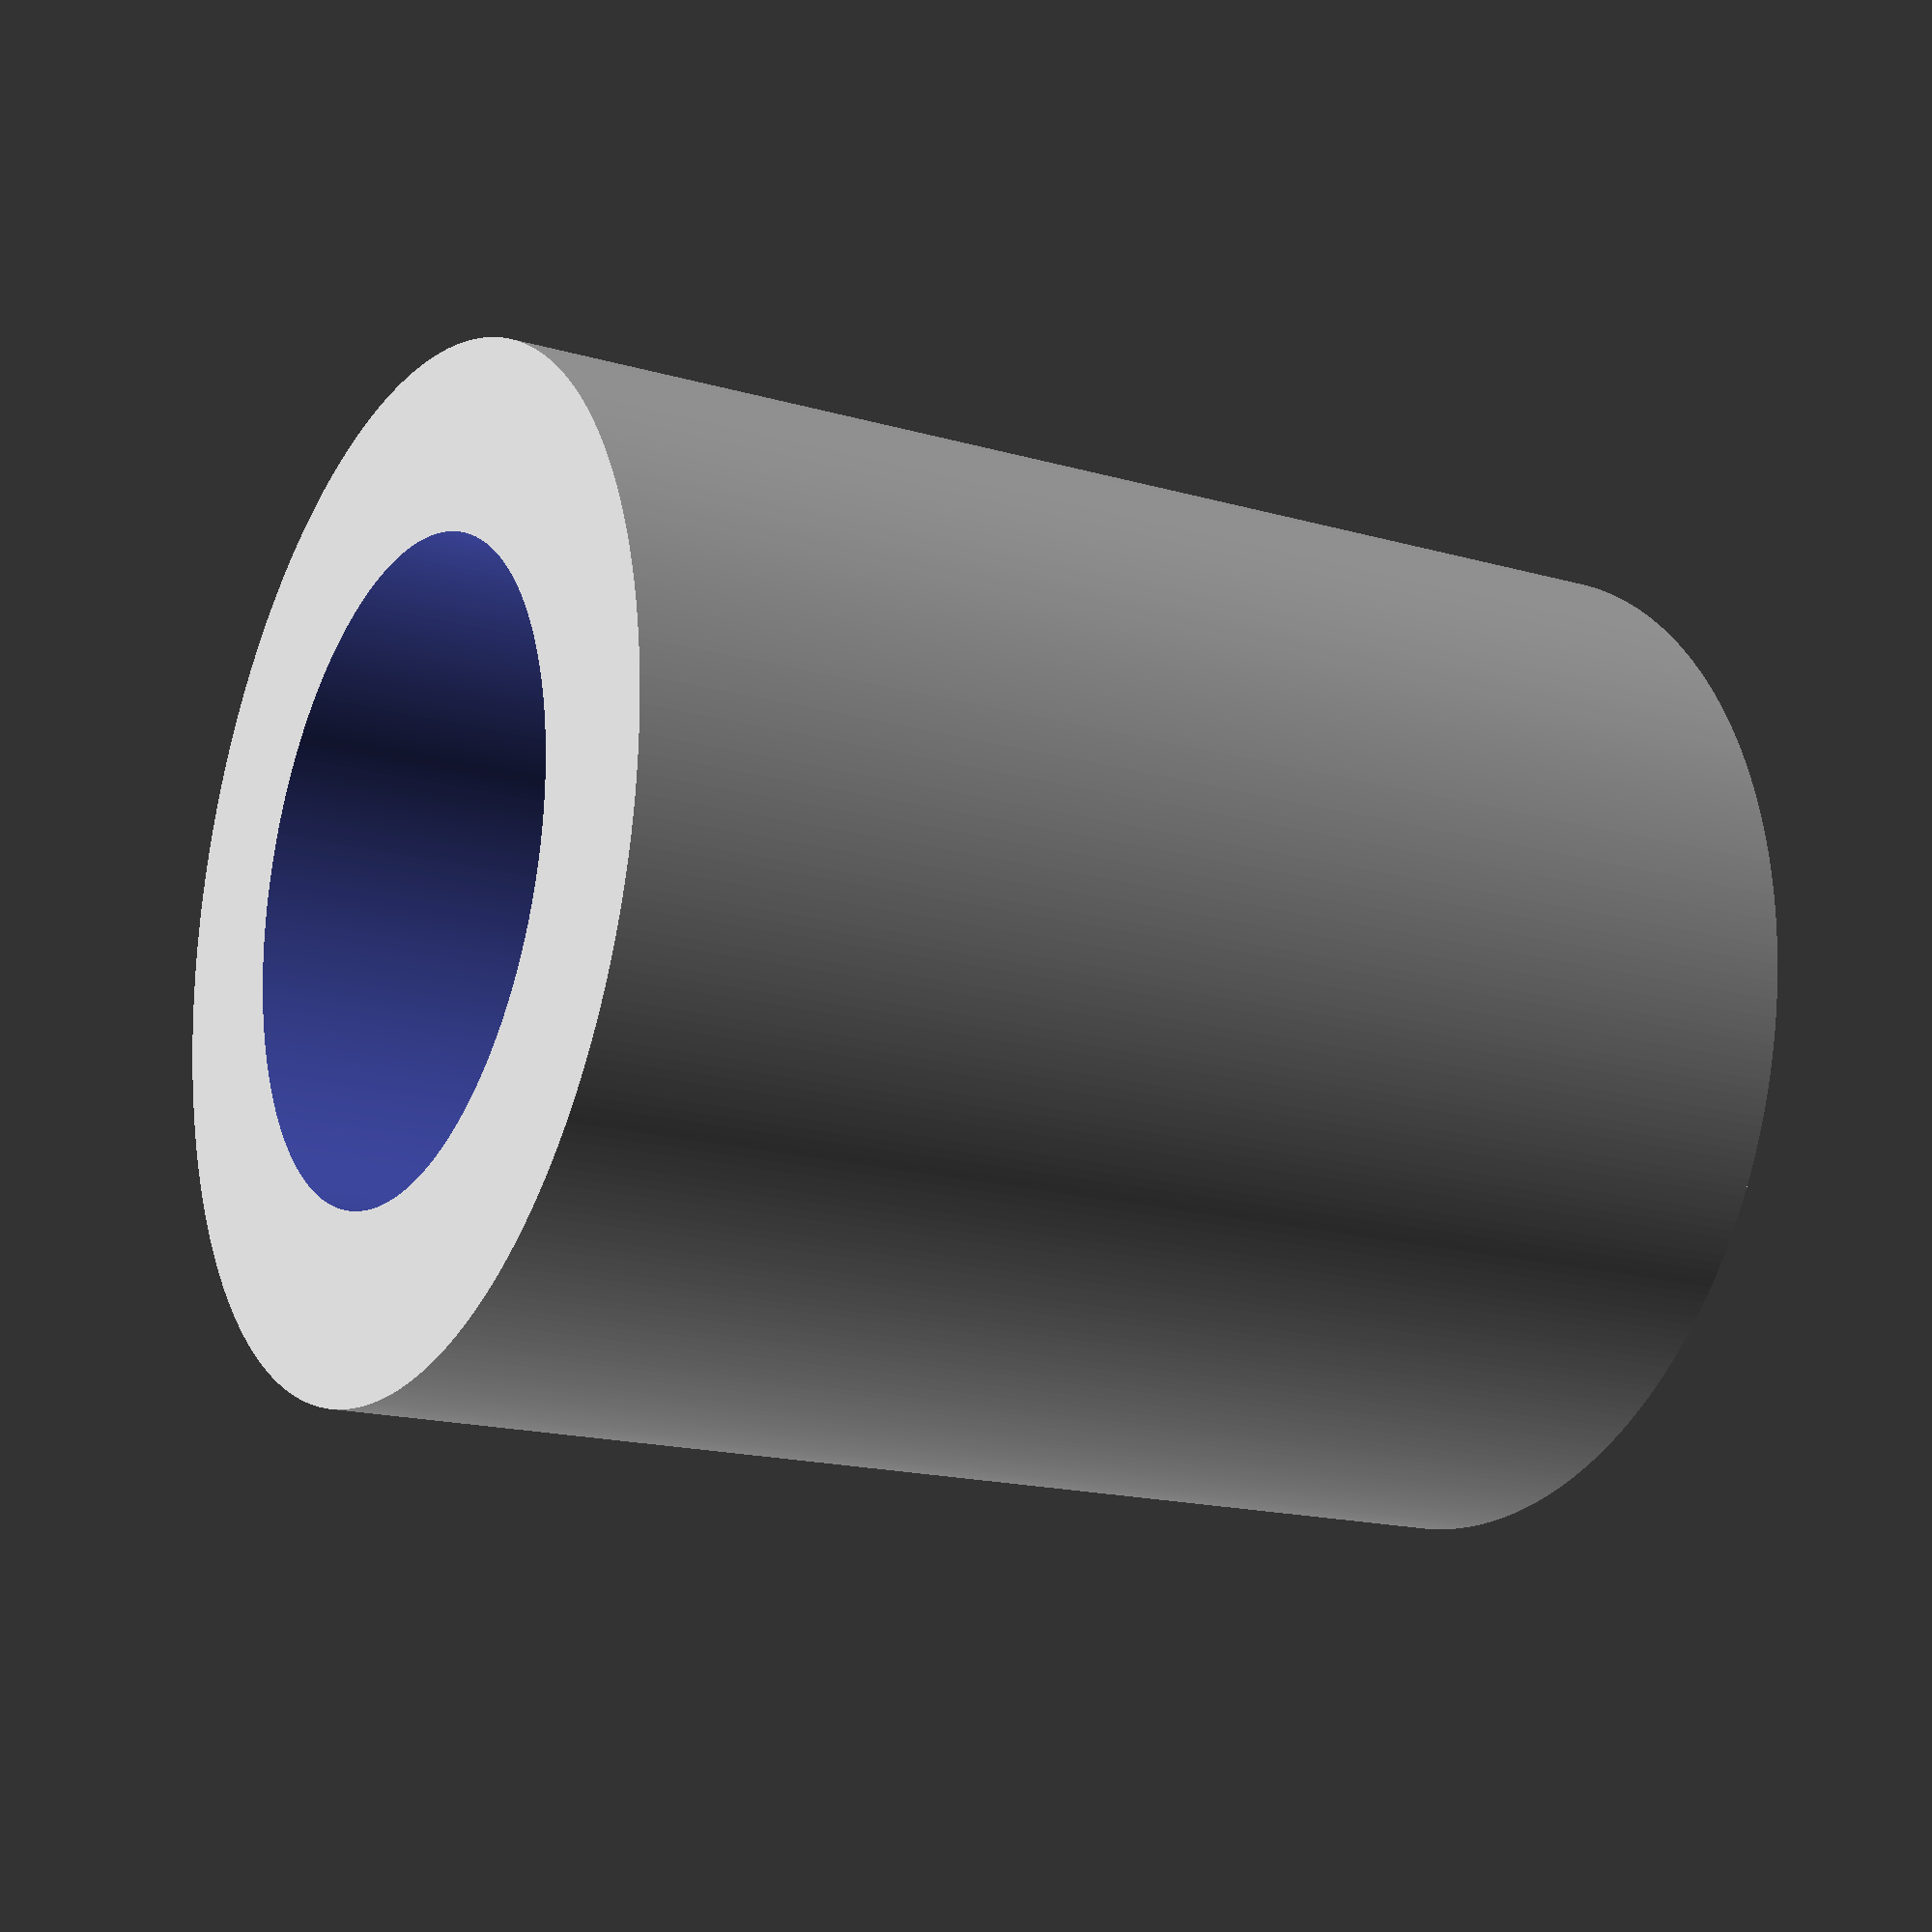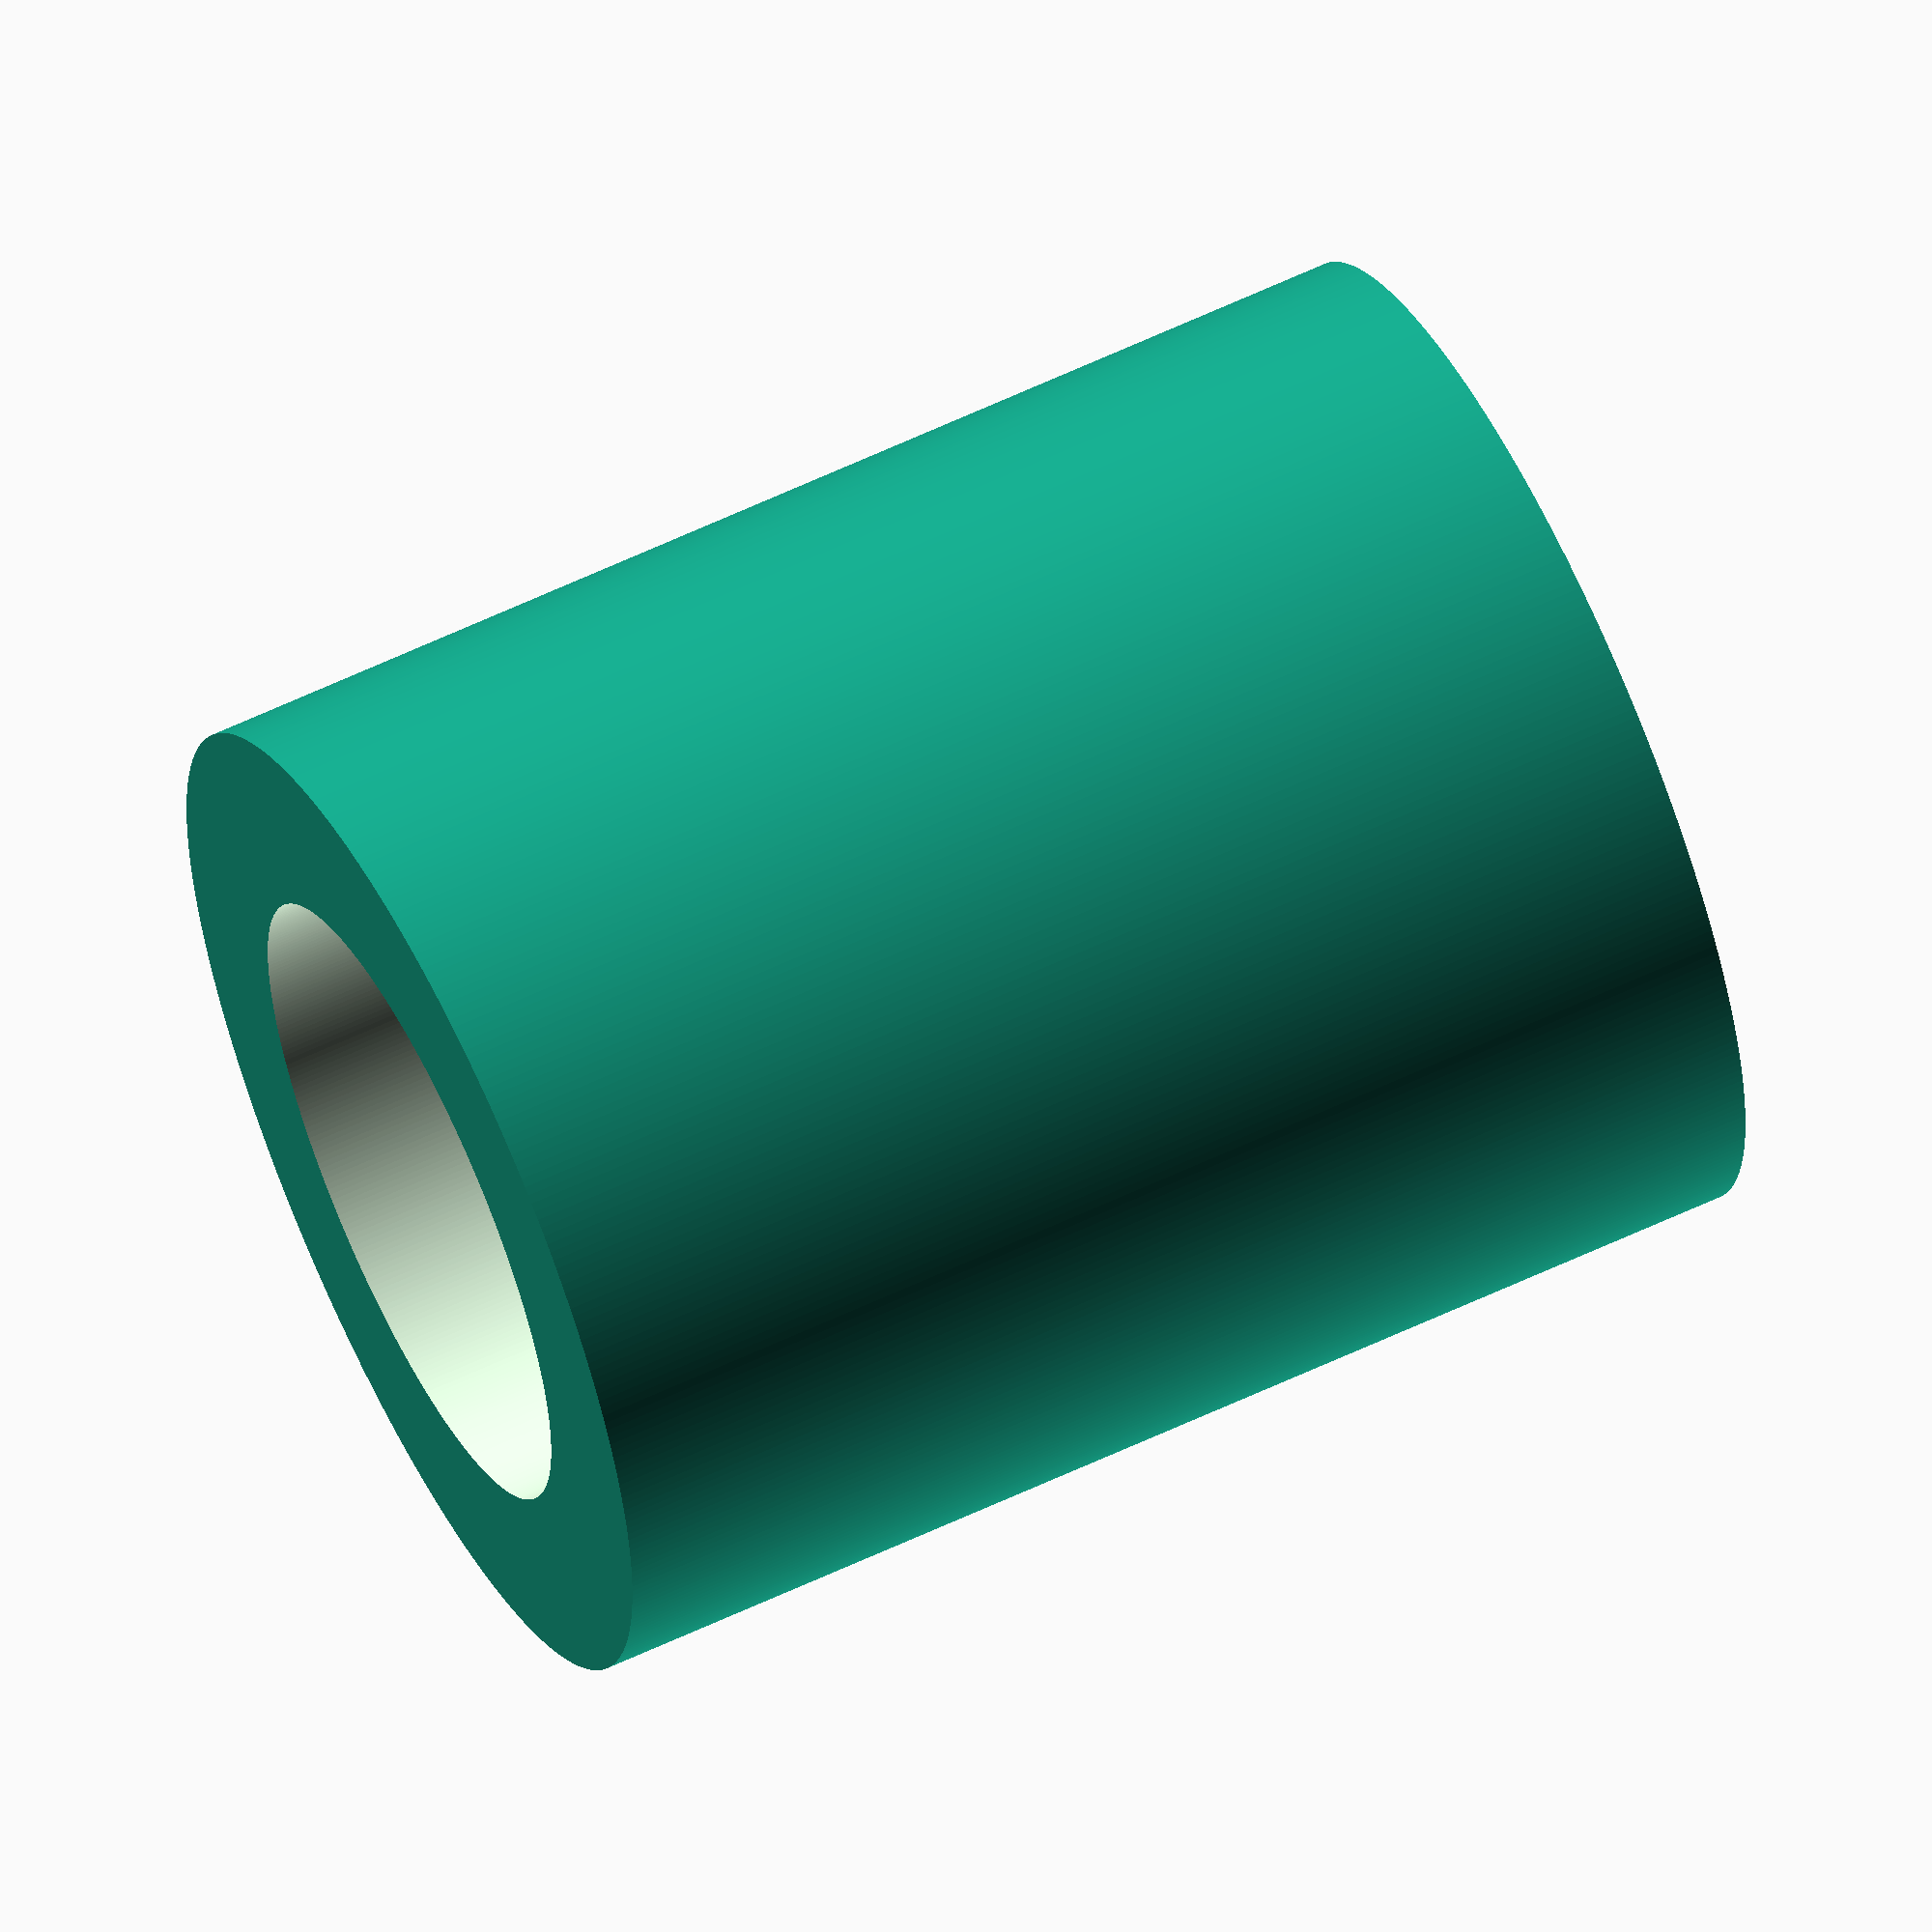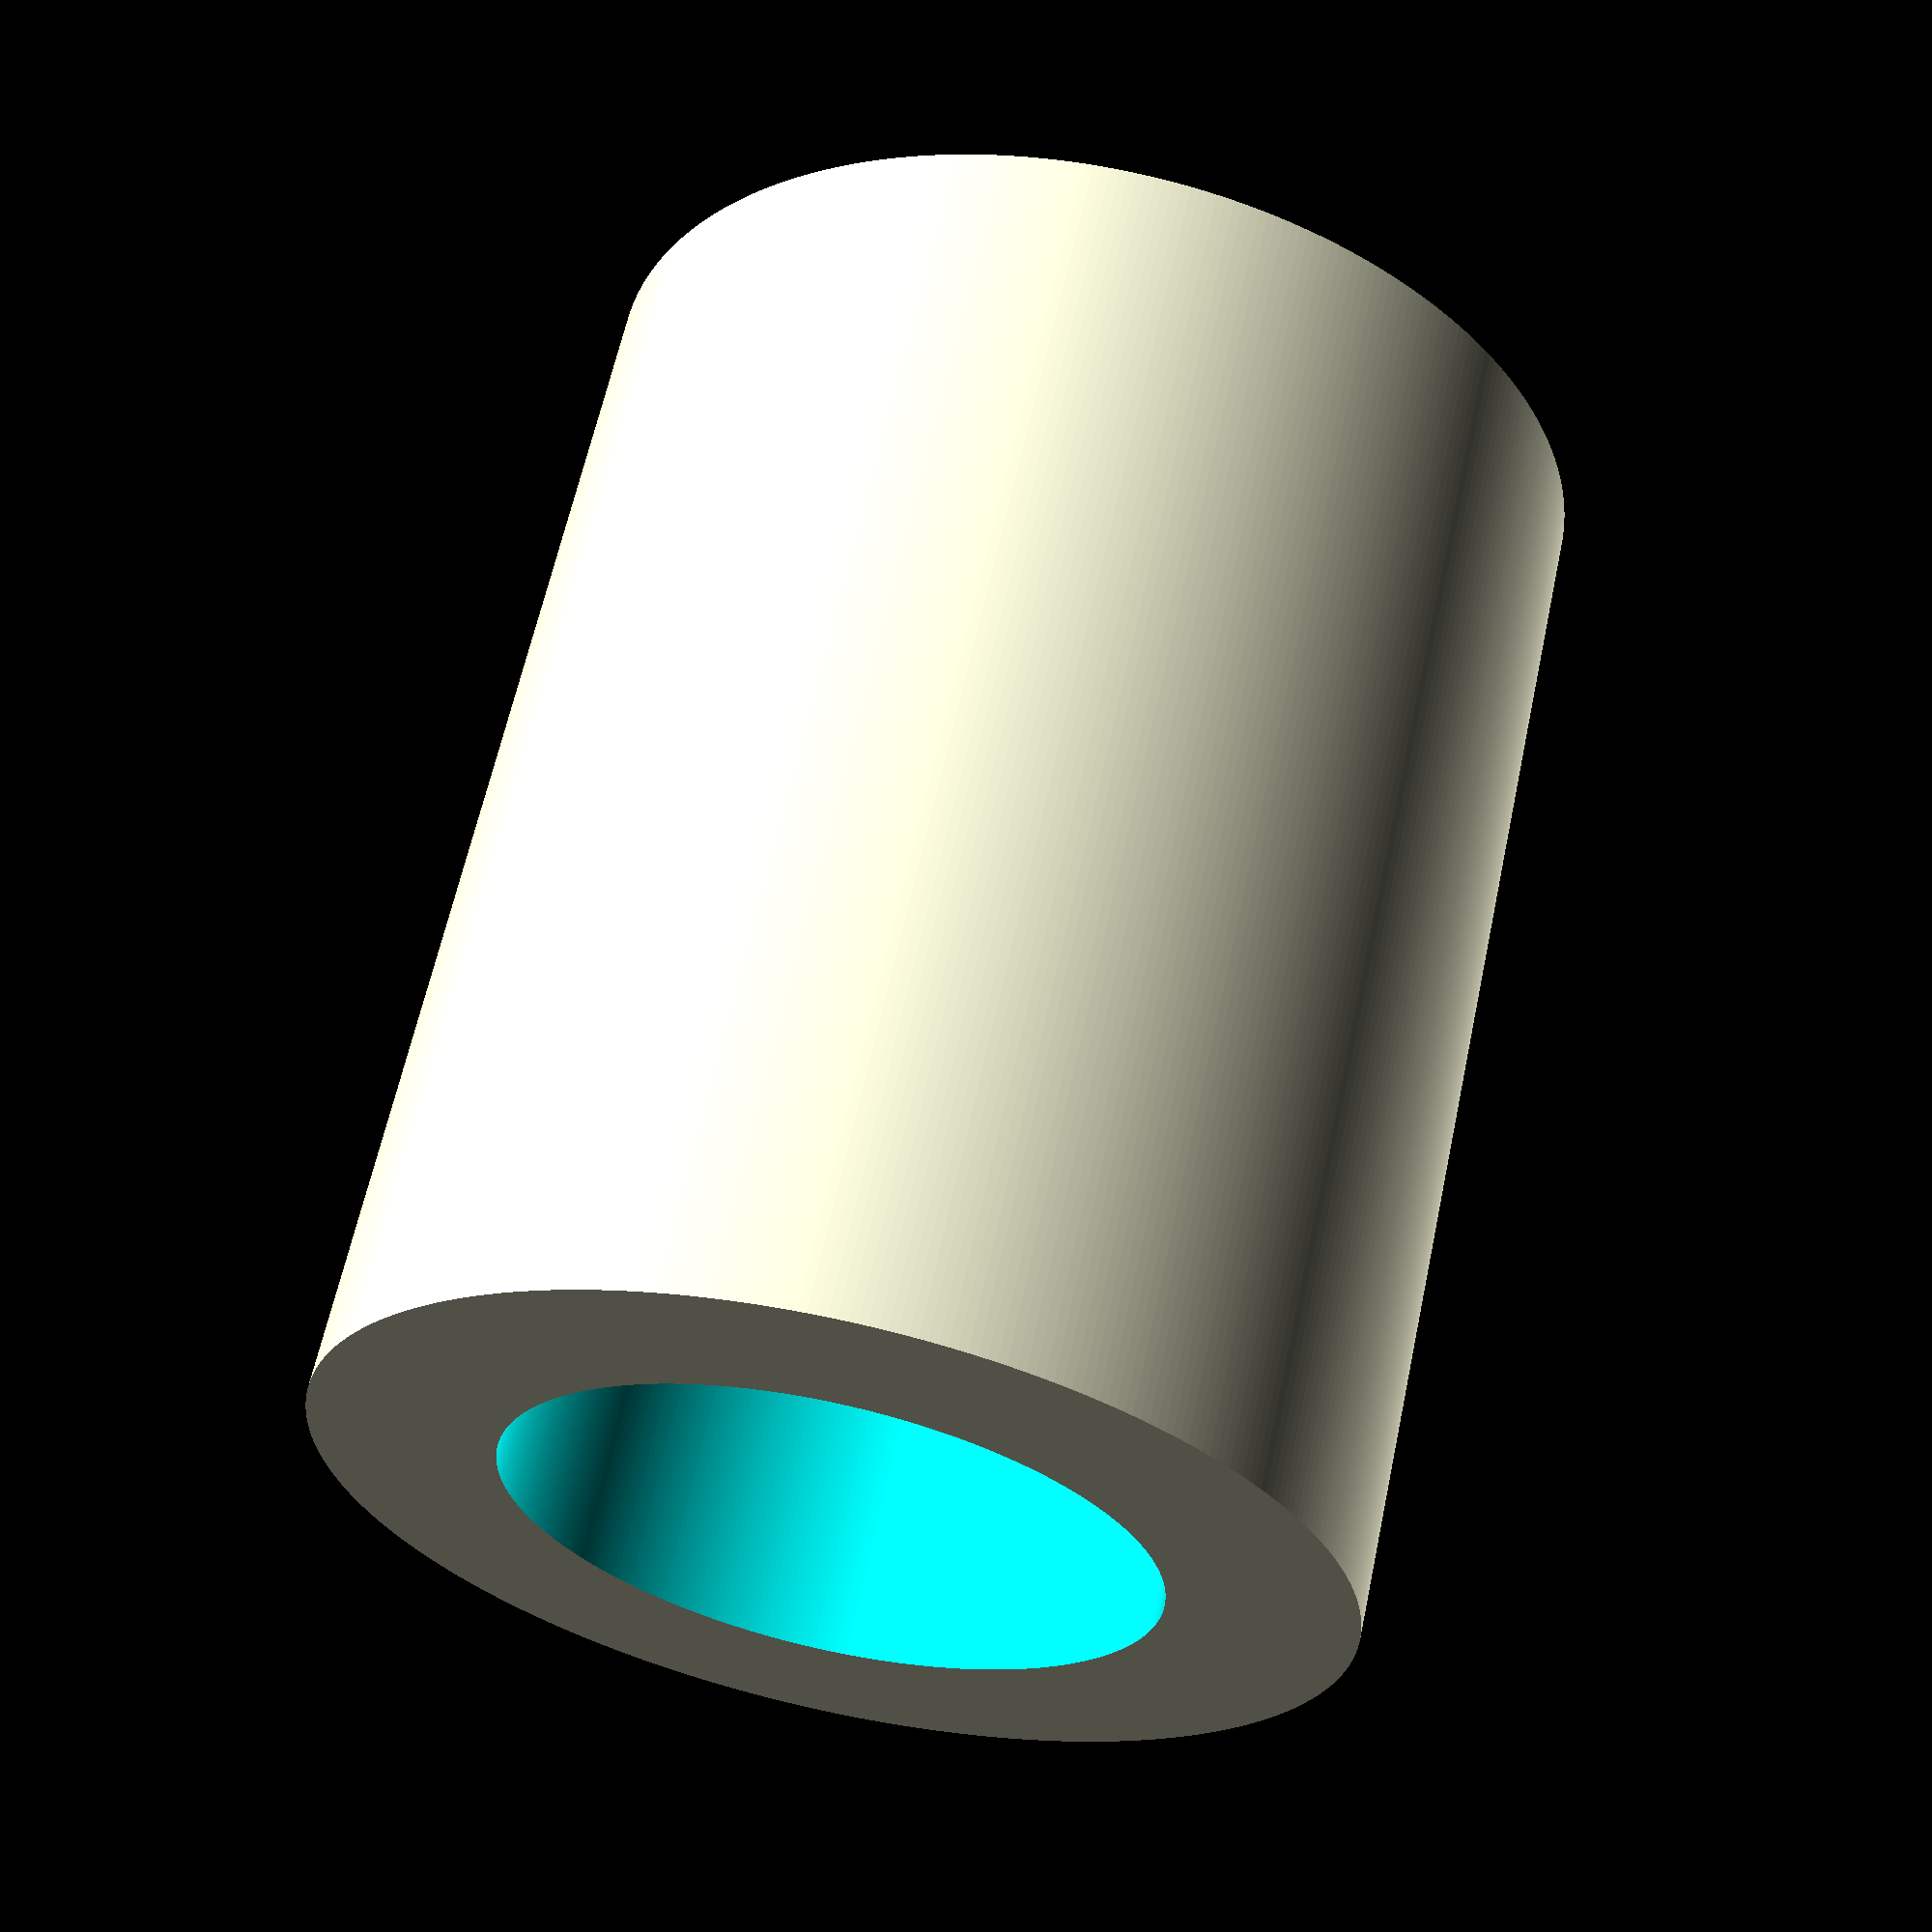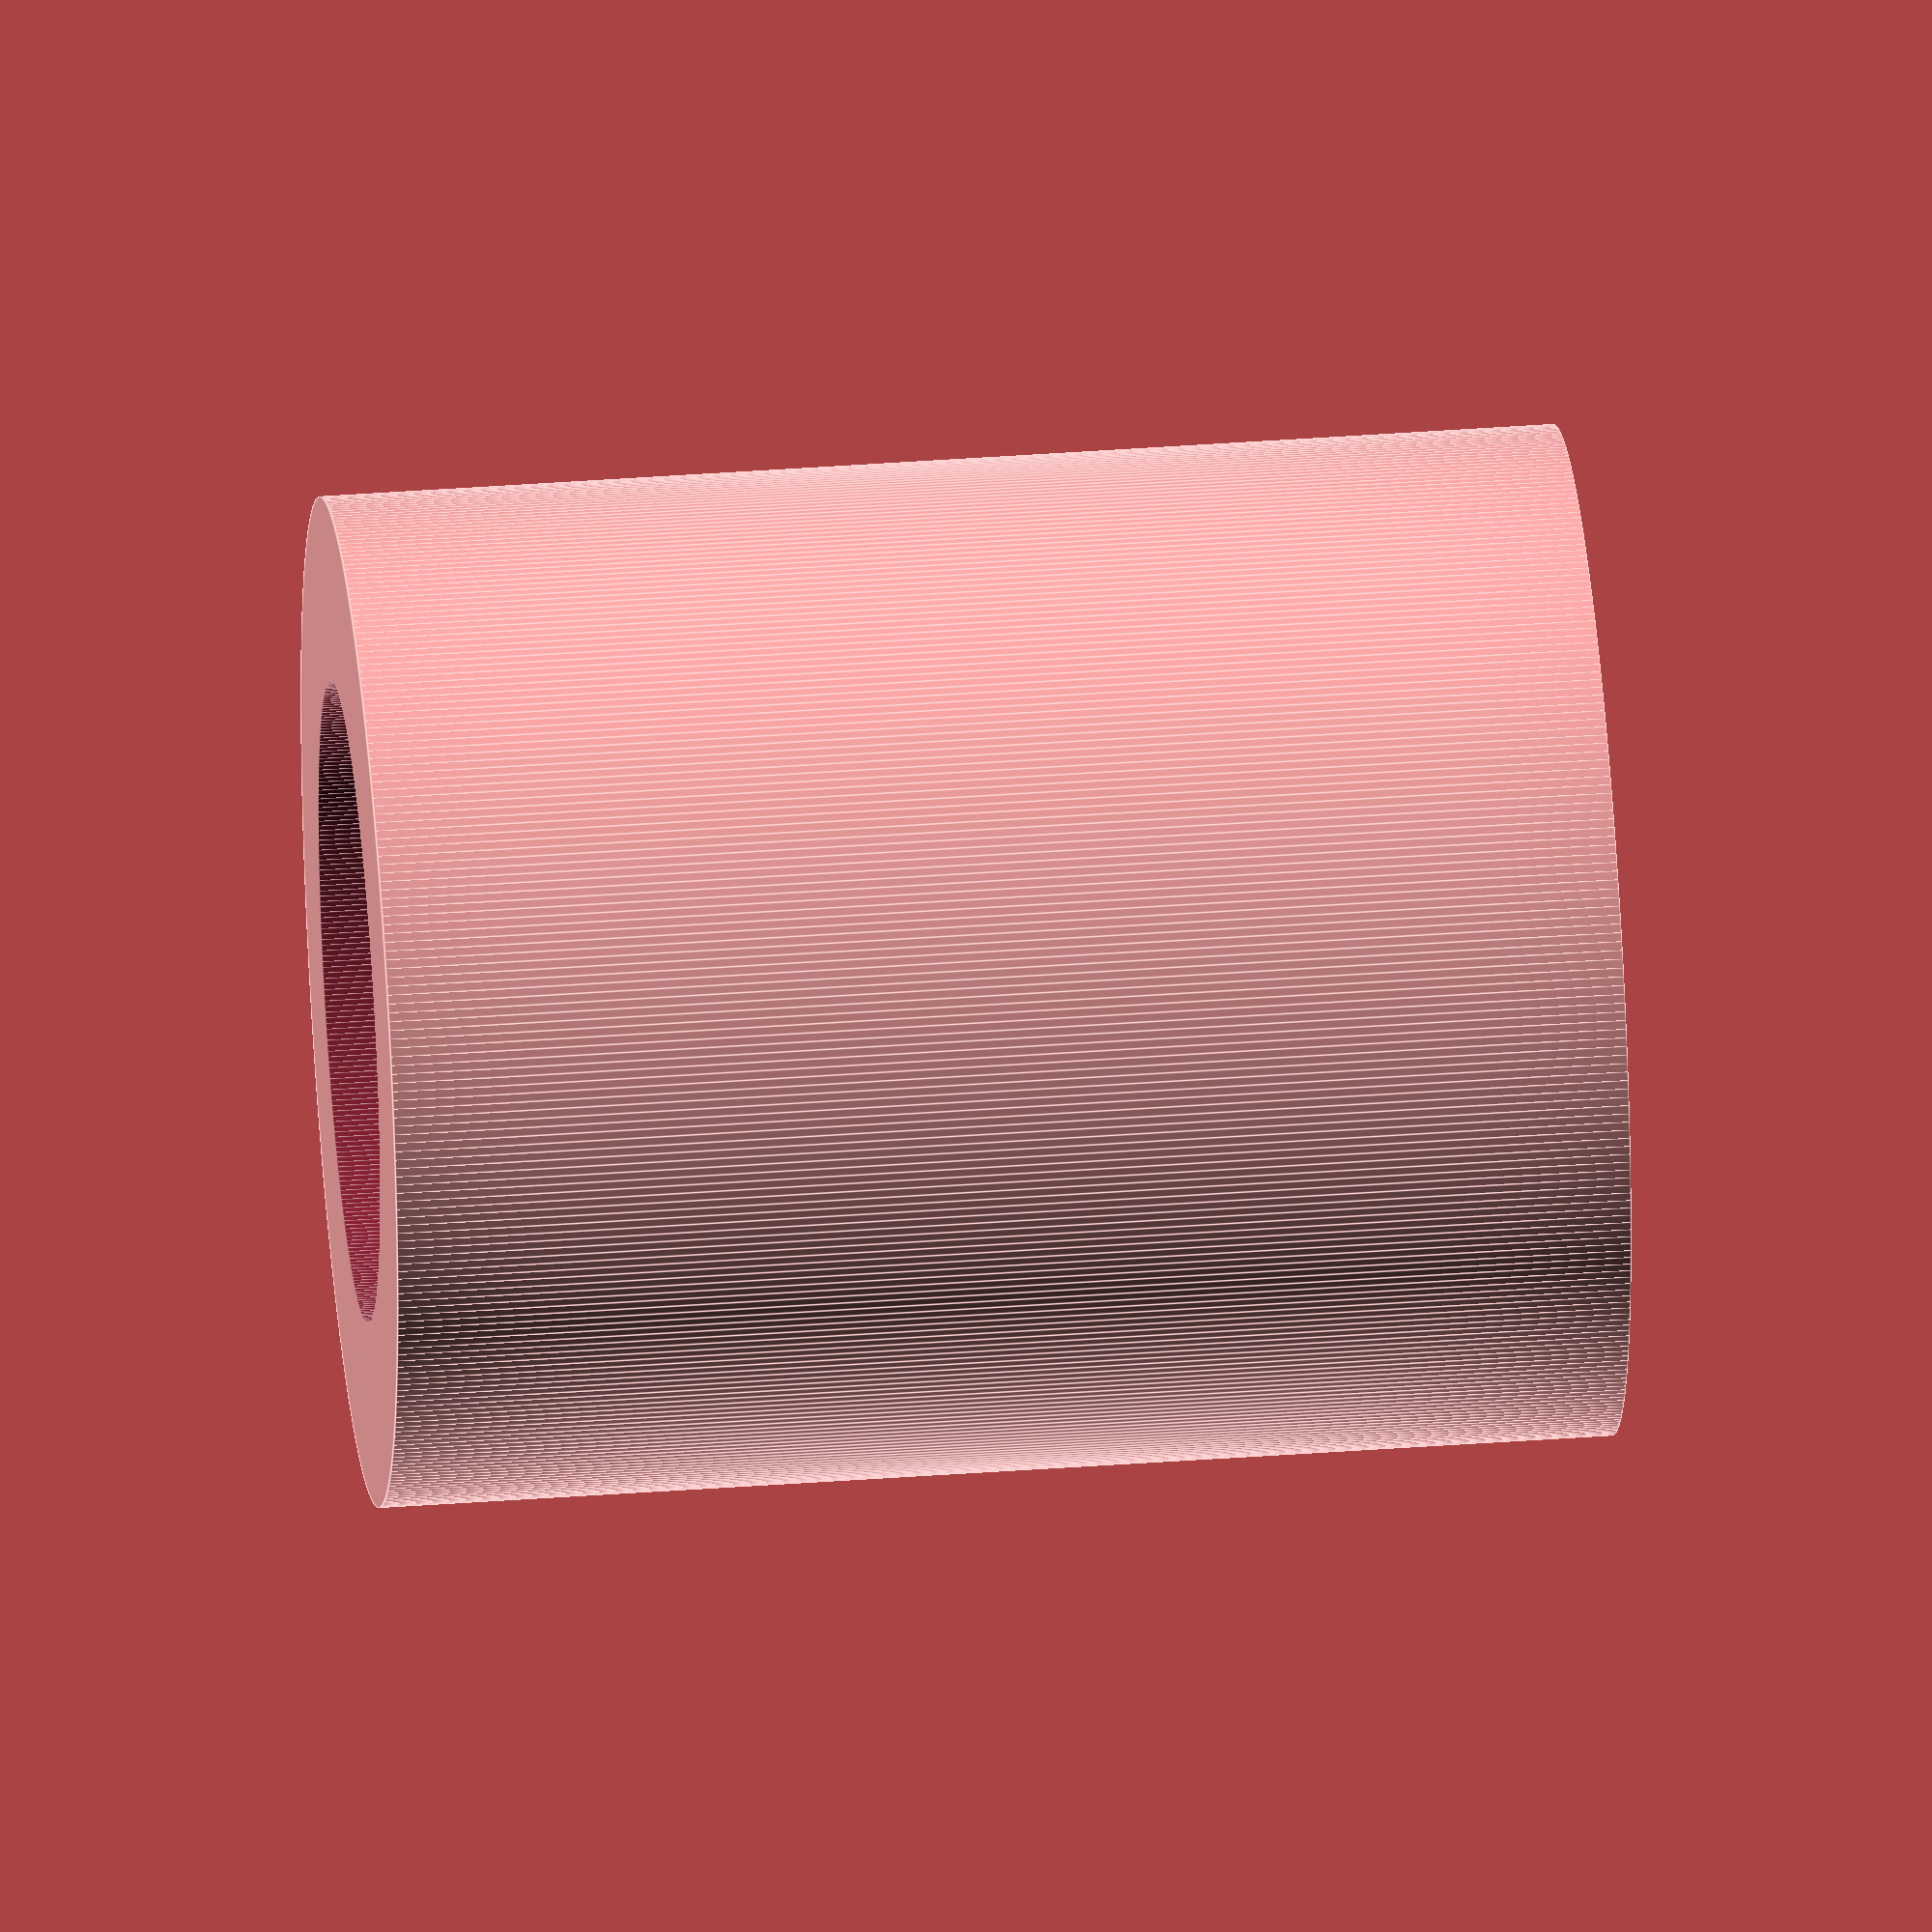
<openscad>
sides = 360;

difference () {
  translate ([0, 0, 0])
    cylinder (d=25.35, h=31.0, $fn=sides);
  translate ([0, 0, -0.01])
    cylinder (d=16.12, h=31.02, $fn=sides);
}

</openscad>
<views>
elev=16.7 azim=2.0 roll=59.6 proj=p view=solid
elev=300.2 azim=101.2 roll=63.9 proj=o view=wireframe
elev=298.1 azim=55.7 roll=192.0 proj=p view=wireframe
elev=142.5 azim=257.1 roll=275.5 proj=o view=edges
</views>
